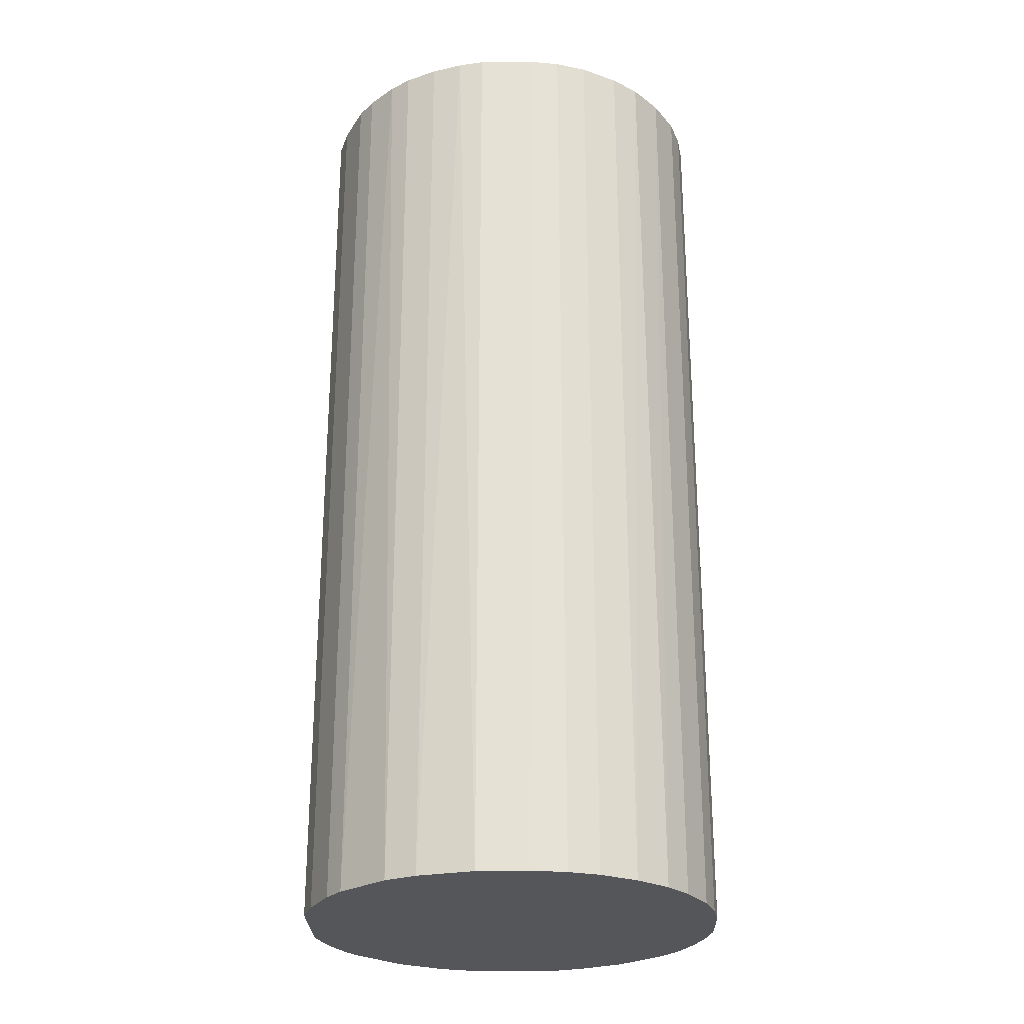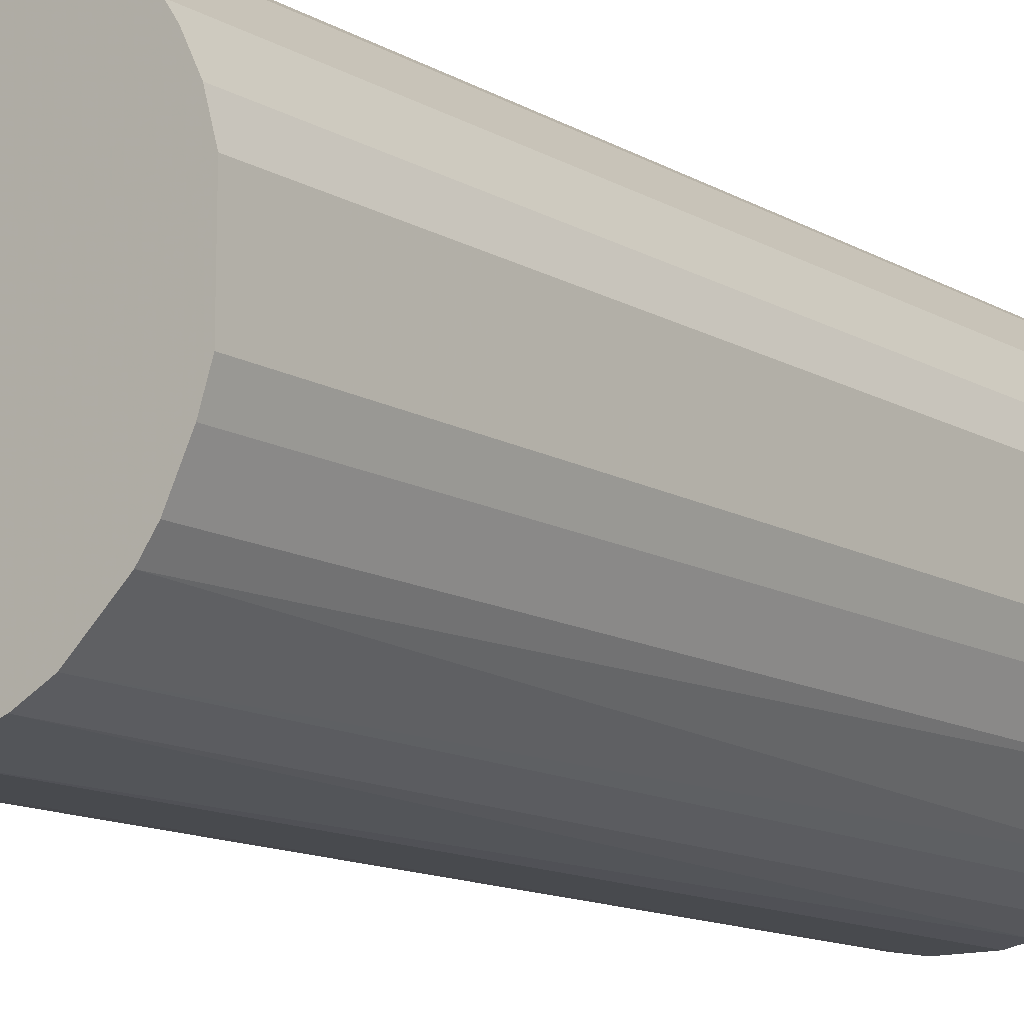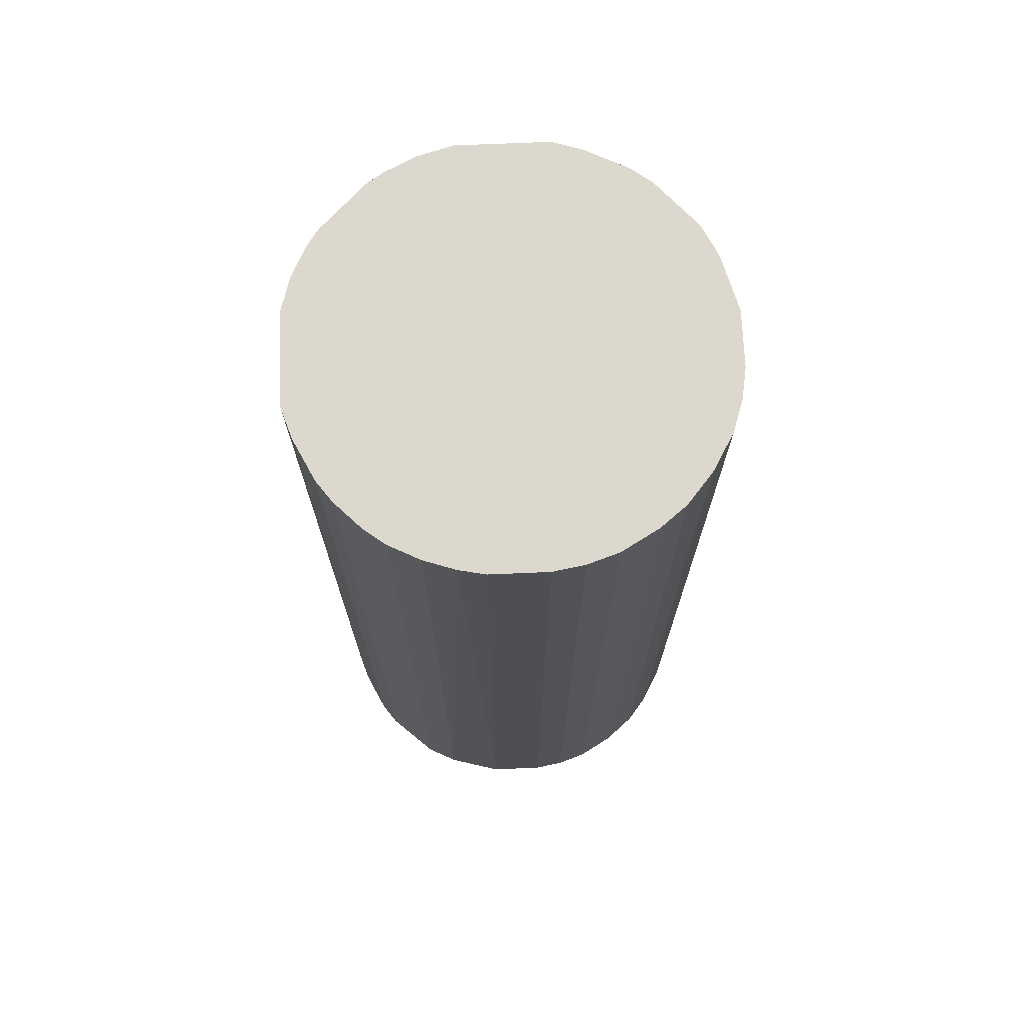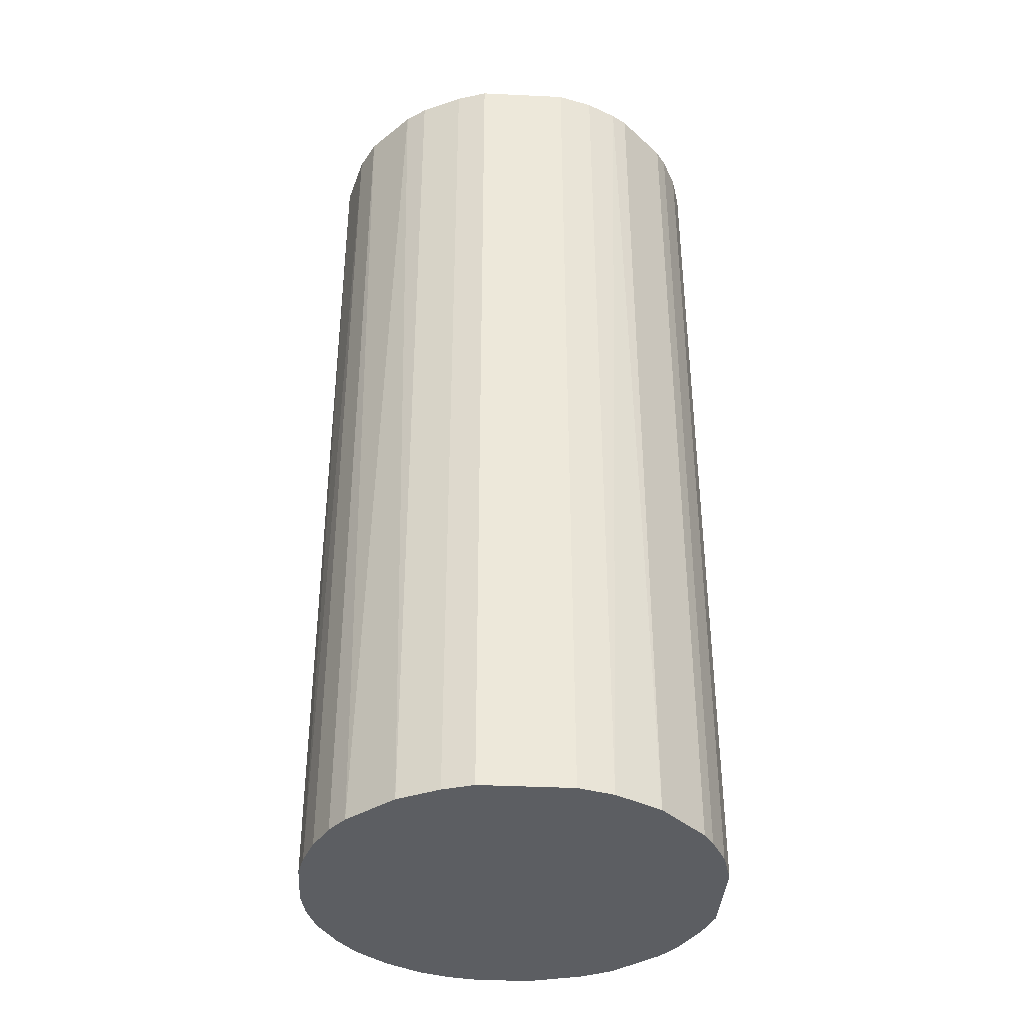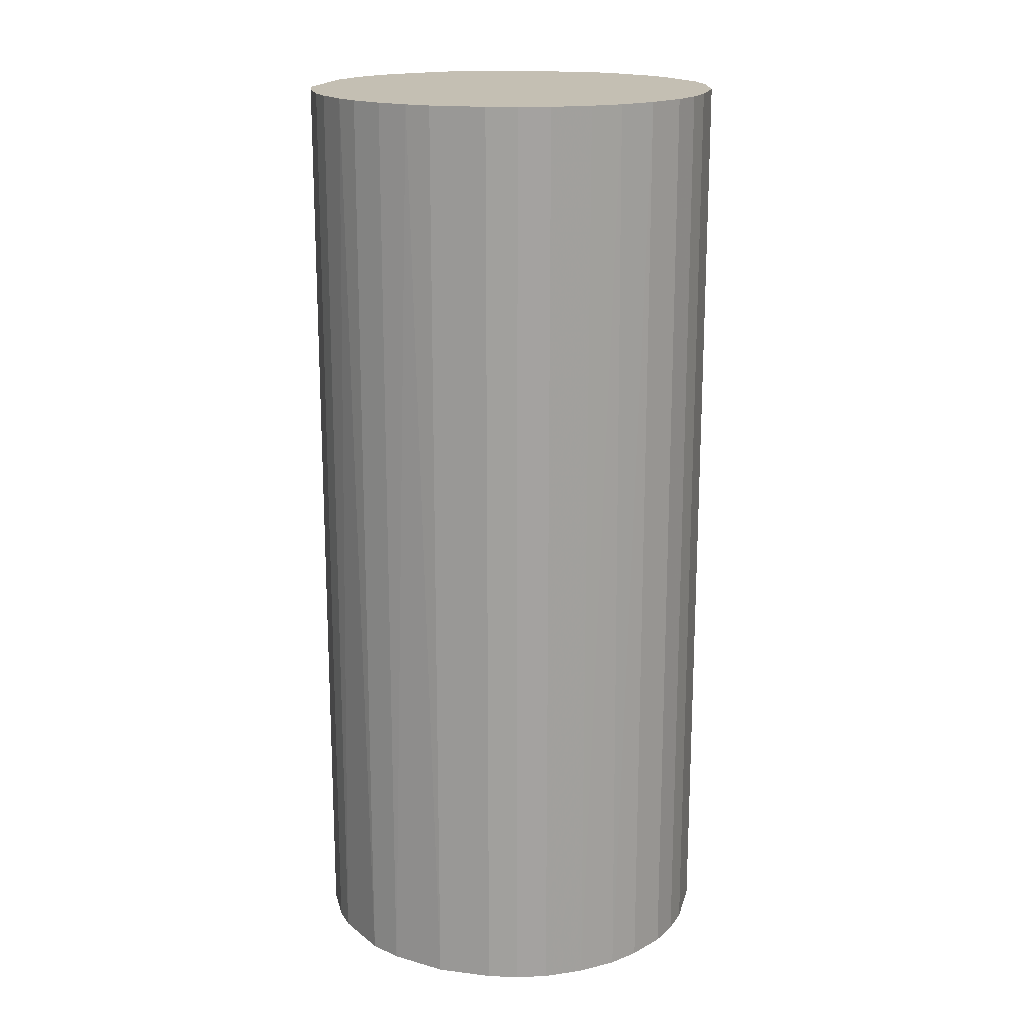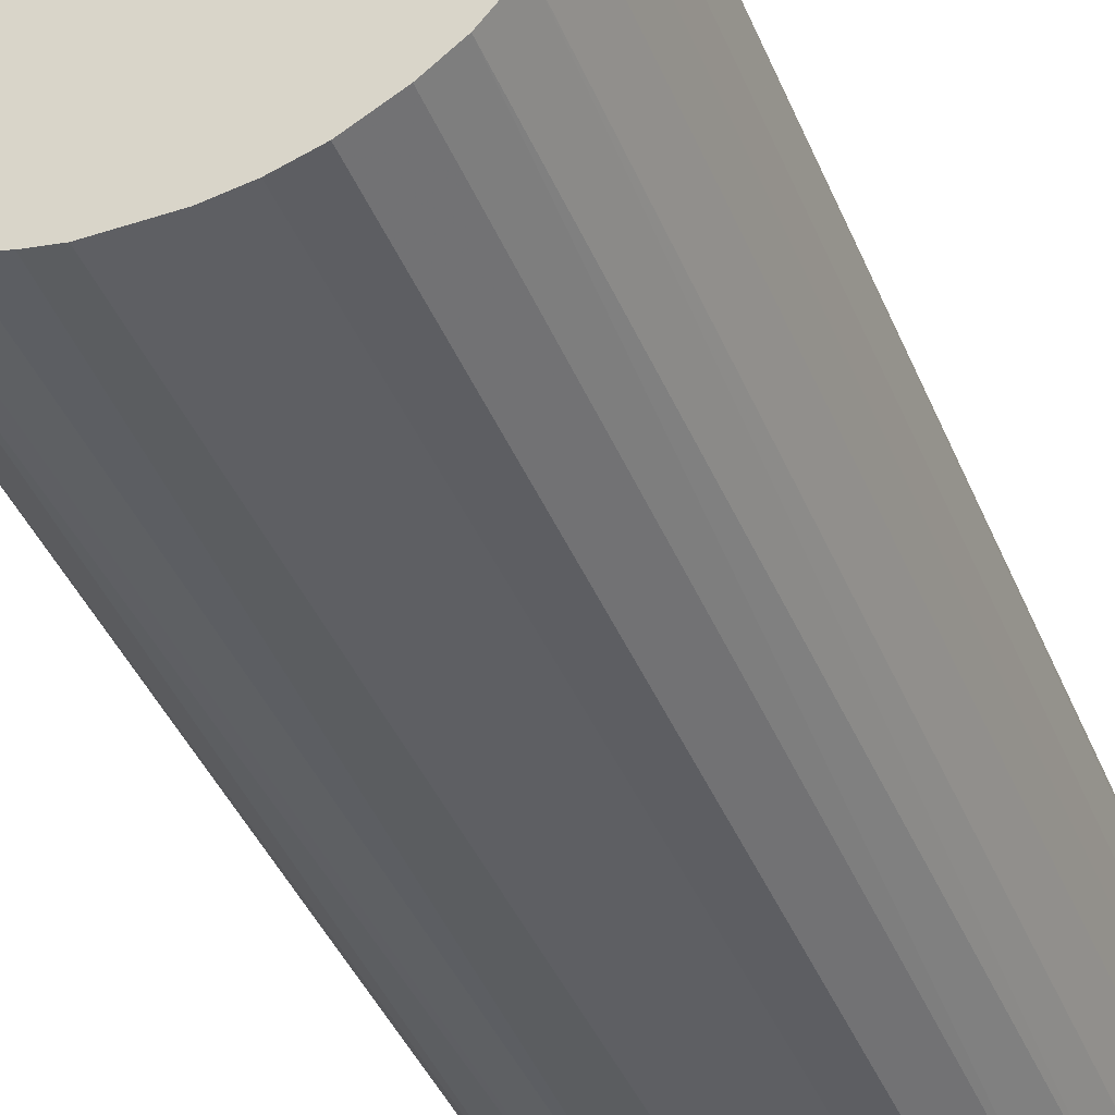
<metadata>
{"format":"obj","ext":"obj","renderer":"f3d","projection":"perspective","resolution":1024,"background":"white","views":[{"elev":-26.1,"azim":-88.9,"up":"+Z"},{"elev":-13.3,"azim":38.4,"up":"+Y"},{"elev":72.1,"azim":-92.4,"up":"+Z"},{"elev":-37.8,"azim":86.5,"up":"+Z"},{"elev":17.7,"azim":-76.1,"up":"+Z"},{"elev":-41.7,"azim":-158.6,"up":"+Y"}]}
</metadata>
<code>
o convex_0
v -0.02169 -0.006044 -0.05017
v 0.02201 0.004742 0.05017
v 0.02092 0.008514 0.05017
v -0.02169 -0.006044 0.05017
v 0.009055 -0.02061 -0.05017
v 0.004742 0.02201 -0.05017
v -0.01252 0.01876 0.05017
v -0.002805 -0.02223 0.05017
v 0.02201 0.004742 -0.05017
v -0.01899 0.01229 -0.05017
v 0.01877 -0.01252 0.05017
v -0.01306 -0.01845 -0.05017
v 0.01175 0.0193 0.05017
v 0.02092 -0.008201 -0.05017
v -0.02169 0.00582 0.05017
v 0.01823 0.01337 -0.05017
v -0.01629 -0.01575 0.05017
v -0.008201 0.02092 -0.05017
v -0.004966 0.02201 0.05017
v 0.009055 -0.02061 0.05017
v -0.002805 -0.02223 -0.05017
v 0.02201 -0.004966 0.05017
v -0.02223 0.003123 -0.05017
v 0.01445 -0.01737 -0.05017
v -0.009279 -0.02061 0.05017
v -0.01845 -0.01306 -0.05017
v 0.004742 0.02201 0.05017
v -0.01899 0.01229 0.05017
v 0.01175 0.0193 -0.05017
v 0.003123 -0.02223 0.05017
v -0.01467 0.01715 -0.05017
v 0.01823 0.01337 0.05017
v 0.01229 -0.01899 0.05017
v -0.004966 0.02201 -0.05017
v 0.02201 -0.004966 -0.05017
v -0.02061 -0.009279 0.05017
v -0.02223 -0.002805 0.05017
v 0.003123 -0.02223 -0.05017
v -0.006044 -0.02169 -0.05017
v 0.01877 -0.01252 -0.05017
v -0.02061 0.009055 -0.05017
v 0.01337 0.01823 0.05017
v 0.008518 0.02092 0.05017
v 0.01715 -0.01467 0.05017
v -0.01737 0.01445 0.05017
v 0.02092 0.008514 -0.05017
v -0.02223 0.003123 0.05017
v -0.02223 -0.002805 -0.05017
v -0.01306 -0.01845 0.05017
v -0.01576 -0.01629 -0.05017
v -0.009279 -0.02061 -0.05017
v -0.02061 -0.009279 -0.05017
v 0.01337 0.01823 -0.05017
v 0.008518 0.02092 -0.05017
v 0.00582 -0.02169 -0.05017
v -0.008201 0.02092 0.05017
v -0.01252 0.01876 -0.05017
v -0.01845 -0.01306 0.05017
v 0.02092 -0.008201 0.05017
v 0.01931 0.01175 0.05017
v 0.01229 -0.01899 -0.05017
v -0.02061 0.009055 0.05017
v -0.006044 -0.02169 0.05017
v -0.01467 0.01715 0.05017
f 31 45 64
f 2 3 4
f 5 1 6
f 4 3 7
f 2 4 8
f 3 2 9
f 5 6 9
f 6 1 10
f 2 8 11
f 1 5 12
f 7 3 13
f 5 9 14
f 4 7 15
f 9 6 16
f 8 4 17
f 6 10 18
f 7 13 19
f 11 8 20
f 12 5 21
f 9 2 22
f 2 11 22
f 10 1 23
f 5 14 24
f 8 17 25
f 1 12 26
f 6 19 27
f 19 13 27
f 15 7 28
f 16 6 29
f 20 8 30
f 8 21 30
f 18 10 31
f 13 3 32
f 20 5 33
f 11 20 33
f 6 18 34
f 19 6 34
f 18 19 34
f 14 9 35
f 9 22 35
f 22 14 35
f 4 1 36
f 17 4 36
f 1 4 37
f 4 15 37
f 21 5 38
f 30 21 38
f 21 8 39
f 12 21 39
f 14 11 40
f 24 14 40
f 10 23 41
f 23 15 41
f 28 10 41
f 29 13 42
f 13 32 42
f 32 16 42
f 6 27 43
f 27 13 43
f 13 29 43
f 11 33 44
f 33 24 44
f 40 11 44
f 24 40 44
f 28 7 45
f 10 28 45
f 31 10 45
f 3 9 46
f 9 16 46
f 15 23 47
f 37 15 47
f 23 37 47
f 23 1 48
f 1 37 48
f 37 23 48
f 25 17 49
f 12 25 49
f 26 12 50
f 17 26 50
f 12 49 50
f 49 17 50
f 25 12 51
f 12 39 51
f 39 25 51
f 1 26 52
f 36 1 52
f 26 36 52
f 16 29 53
f 29 42 53
f 42 16 53
f 29 6 54
f 6 43 54
f 43 29 54
f 5 20 55
f 20 30 55
f 38 5 55
f 30 38 55
f 18 7 56
f 7 19 56
f 19 18 56
f 7 18 57
f 31 7 57
f 18 31 57
f 26 17 58
f 17 36 58
f 36 26 58
f 11 14 59
f 22 11 59
f 14 22 59
f 32 3 60
f 16 32 60
f 3 46 60
f 46 16 60
f 5 24 61
f 33 5 61
f 24 33 61
f 15 28 62
f 41 15 62
f 28 41 62
f 8 25 63
f 39 8 63
f 25 39 63
f 7 31 64
f 45 7 64

</code>
